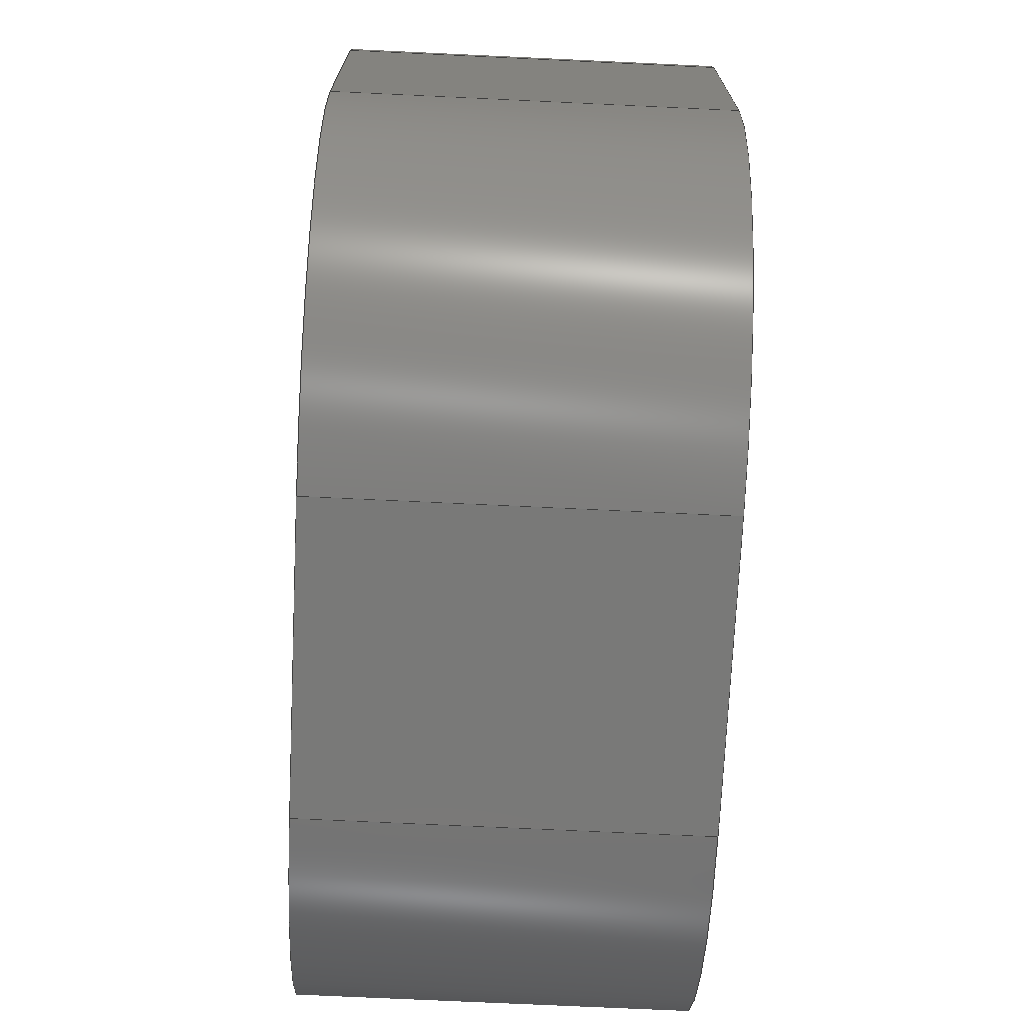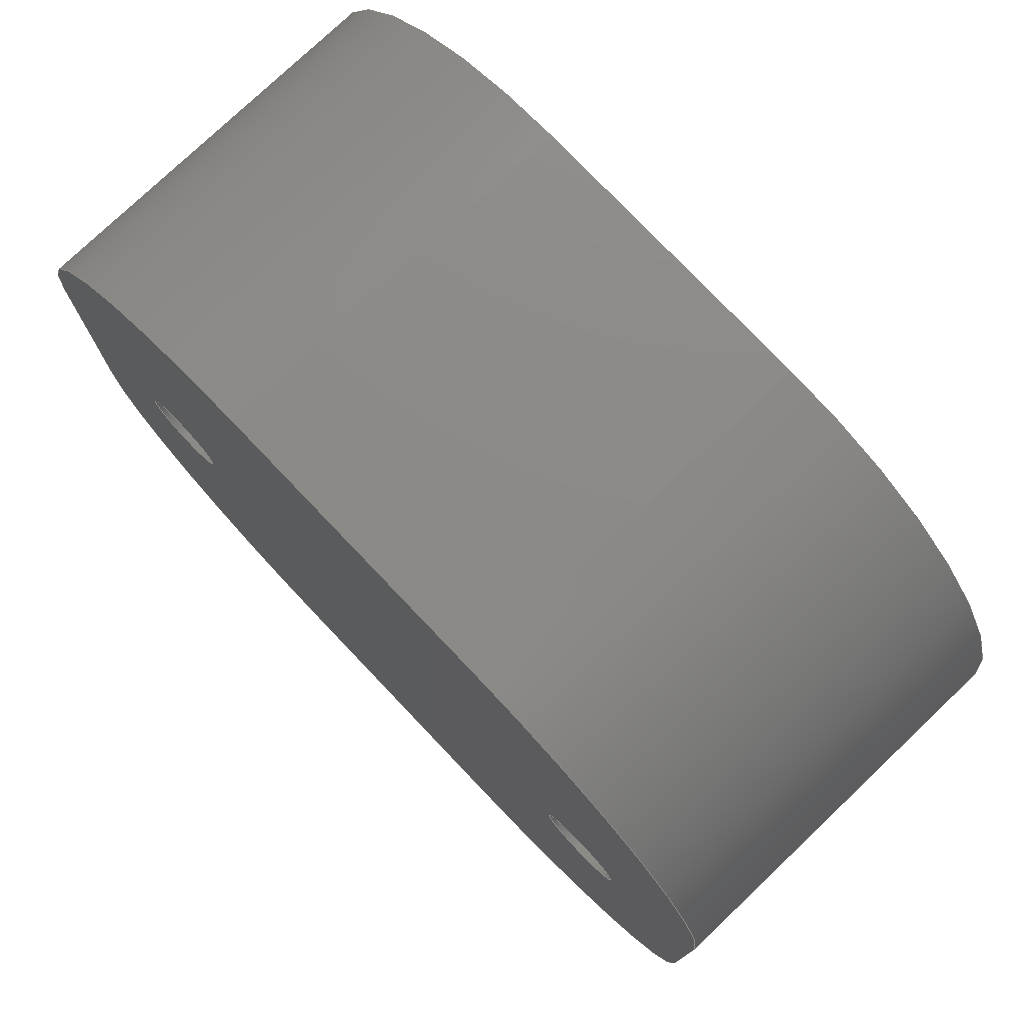
<metadata>
{"format":"step","ext":"stp","renderer":"f3d","projection":"perspective","resolution":1024,"background":"white","views":[{"elev":-72.2,"azim":87.3,"up":"+Z"},{"elev":77.1,"azim":46.4,"up":"+Z"}]}
</metadata>
<code>
ISO-10303-21;
DATA;
#1=MECHANICAL_DESIGN_GEOMETRIC_PRESENTATION_REPRESENTATION('',(#4),#392);
#2=SHAPE_REPRESENTATION_RELATIONSHIP('SRR','None',#399,#3);
#3=ADVANCED_BREP_SHAPE_REPRESENTATION('',(#5),#391);
#4=STYLED_ITEM('',(#408),#5);
#5=MANIFOLD_SOLID_BREP('Body1',#220);
#6=FACE_BOUND('',#31,.T.);
#7=FACE_BOUND('',#32,.T.);
#8=FACE_BOUND('',#42,.T.);
#9=FACE_BOUND('',#43,.T.);
#10=PLANE('',#237);
#11=PLANE('',#238);
#12=PLANE('',#246);
#13=PLANE('',#255);
#14=PLANE('',#256);
#15=PLANE('',#257);
#16=FACE_OUTER_BOUND('',#28,.T.);
#17=FACE_OUTER_BOUND('',#29,.T.);
#18=FACE_OUTER_BOUND('',#30,.T.);
#19=FACE_OUTER_BOUND('',#33,.T.);
#20=FACE_OUTER_BOUND('',#34,.T.);
#21=FACE_OUTER_BOUND('',#35,.T.);
#22=FACE_OUTER_BOUND('',#36,.T.);
#23=FACE_OUTER_BOUND('',#37,.T.);
#24=FACE_OUTER_BOUND('',#38,.T.);
#25=FACE_OUTER_BOUND('',#39,.T.);
#26=FACE_OUTER_BOUND('',#40,.T.);
#27=FACE_OUTER_BOUND('',#41,.T.);
#28=EDGE_LOOP('',(#142,#143,#144,#145));
#29=EDGE_LOOP('',(#146,#147,#148,#149));
#30=EDGE_LOOP('',(#150,#151,#152,#153,#154,#155,#156,#157));
#31=EDGE_LOOP('',(#158));
#32=EDGE_LOOP('',(#159));
#33=EDGE_LOOP('',(#160,#161,#162,#163));
#34=EDGE_LOOP('',(#164,#165,#166,#167));
#35=EDGE_LOOP('',(#168,#169,#170,#171));
#36=EDGE_LOOP('',(#172,#173,#174,#175));
#37=EDGE_LOOP('',(#176,#177,#178,#179));
#38=EDGE_LOOP('',(#180,#181,#182,#183));
#39=EDGE_LOOP('',(#184,#185,#186,#187));
#40=EDGE_LOOP('',(#188,#189,#190,#191));
#41=EDGE_LOOP('',(#192,#193,#194,#195,#196,#197,#198,#199));
#42=EDGE_LOOP('',(#200));
#43=EDGE_LOOP('',(#201));
#44=LINE('',#332,#62);
#45=LINE('',#335,#63);
#46=LINE('',#338,#64);
#47=LINE('',#340,#65);
#48=LINE('',#341,#66);
#49=LINE('',#344,#67);
#50=LINE('',#348,#68);
#51=LINE('',#352,#69);
#52=LINE('',#362,#70);
#53=LINE('',#363,#71);
#54=LINE('',#366,#72);
#55=LINE('',#367,#73);
#56=LINE('',#371,#74);
#57=LINE('',#375,#75);
#58=LINE('',#379,#76);
#59=LINE('',#383,#77);
#60=LINE('',#385,#78);
#61=LINE('',#387,#79);
#62=VECTOR('',#264,10);
#63=VECTOR('',#267,10);
#64=VECTOR('',#270,10);
#65=VECTOR('',#271,10);
#66=VECTOR('',#272,10);
#67=VECTOR('',#275,10);
#68=VECTOR('',#278,10);
#69=VECTOR('',#281,10);
#70=VECTOR('',#292,10);
#71=VECTOR('',#293,10);
#72=VECTOR('',#296,10);
#73=VECTOR('',#297,10);
#74=VECTOR('',#302,10);
#75=VECTOR('',#307,10);
#76=VECTOR('',#312,1.5);
#77=VECTOR('',#317,1.5);
#78=VECTOR('',#320,10);
#79=VECTOR('',#323,10);
#80=CIRCLE('',#235,10);
#81=CIRCLE('',#236,10);
#82=CIRCLE('',#239,10);
#83=CIRCLE('',#240,10);
#84=CIRCLE('',#241,10);
#85=CIRCLE('',#242,1.5);
#86=CIRCLE('',#243,1.5);
#87=CIRCLE('',#245,10);
#88=CIRCLE('',#248,10);
#89=CIRCLE('',#250,10);
#90=CIRCLE('',#252,1.5);
#91=CIRCLE('',#254,1.5);
#92=VERTEX_POINT('',#328);
#93=VERTEX_POINT('',#329);
#94=VERTEX_POINT('',#331);
#95=VERTEX_POINT('',#333);
#96=VERTEX_POINT('',#337);
#97=VERTEX_POINT('',#339);
#98=VERTEX_POINT('',#343);
#99=VERTEX_POINT('',#345);
#100=VERTEX_POINT('',#347);
#101=VERTEX_POINT('',#349);
#102=VERTEX_POINT('',#351);
#103=VERTEX_POINT('',#354);
#104=VERTEX_POINT('',#356);
#105=VERTEX_POINT('',#359);
#106=VERTEX_POINT('',#360);
#107=VERTEX_POINT('',#365);
#108=VERTEX_POINT('',#369);
#109=VERTEX_POINT('',#373);
#110=VERTEX_POINT('',#377);
#111=VERTEX_POINT('',#381);
#112=EDGE_CURVE('',#92,#93,#80,.T.);
#113=EDGE_CURVE('',#93,#94,#44,.T.);
#114=EDGE_CURVE('',#94,#95,#81,.T.);
#115=EDGE_CURVE('',#95,#92,#45,.T.);
#116=EDGE_CURVE('',#95,#96,#46,.T.);
#117=EDGE_CURVE('',#97,#96,#47,.T.);
#118=EDGE_CURVE('',#92,#97,#48,.T.);
#119=EDGE_CURVE('',#98,#94,#49,.T.);
#120=EDGE_CURVE('',#99,#98,#82,.T.);
#121=EDGE_CURVE('',#100,#99,#50,.T.);
#122=EDGE_CURVE('',#101,#100,#83,.T.);
#123=EDGE_CURVE('',#102,#101,#51,.T.);
#124=EDGE_CURVE('',#96,#102,#84,.T.);
#125=EDGE_CURVE('',#103,#103,#85,.T.);
#126=EDGE_CURVE('',#104,#104,#86,.T.);
#127=EDGE_CURVE('',#105,#106,#87,.T.);
#128=EDGE_CURVE('',#106,#99,#52,.T.);
#129=EDGE_CURVE('',#98,#105,#53,.T.);
#130=EDGE_CURVE('',#107,#106,#54,.T.);
#131=EDGE_CURVE('',#100,#107,#55,.T.);
#132=EDGE_CURVE('',#107,#108,#88,.T.);
#133=EDGE_CURVE('',#108,#101,#56,.T.);
#134=EDGE_CURVE('',#109,#97,#89,.T.);
#135=EDGE_CURVE('',#102,#109,#57,.T.);
#136=EDGE_CURVE('',#110,#110,#90,.T.);
#137=EDGE_CURVE('',#110,#104,#58,.T.);
#138=EDGE_CURVE('',#111,#111,#91,.T.);
#139=EDGE_CURVE('',#111,#103,#59,.T.);
#140=EDGE_CURVE('',#109,#108,#60,.T.);
#141=EDGE_CURVE('',#105,#93,#61,.T.);
#142=ORIENTED_EDGE('',*,*,#112,.T.);
#143=ORIENTED_EDGE('',*,*,#113,.T.);
#144=ORIENTED_EDGE('',*,*,#114,.T.);
#145=ORIENTED_EDGE('',*,*,#115,.T.);
#146=ORIENTED_EDGE('',*,*,#115,.F.);
#147=ORIENTED_EDGE('',*,*,#116,.T.);
#148=ORIENTED_EDGE('',*,*,#117,.F.);
#149=ORIENTED_EDGE('',*,*,#118,.F.);
#150=ORIENTED_EDGE('',*,*,#114,.F.);
#151=ORIENTED_EDGE('',*,*,#119,.F.);
#152=ORIENTED_EDGE('',*,*,#120,.F.);
#153=ORIENTED_EDGE('',*,*,#121,.F.);
#154=ORIENTED_EDGE('',*,*,#122,.F.);
#155=ORIENTED_EDGE('',*,*,#123,.F.);
#156=ORIENTED_EDGE('',*,*,#124,.F.);
#157=ORIENTED_EDGE('',*,*,#116,.F.);
#158=ORIENTED_EDGE('',*,*,#125,.T.);
#159=ORIENTED_EDGE('',*,*,#126,.T.);
#160=ORIENTED_EDGE('',*,*,#127,.T.);
#161=ORIENTED_EDGE('',*,*,#128,.T.);
#162=ORIENTED_EDGE('',*,*,#120,.T.);
#163=ORIENTED_EDGE('',*,*,#129,.T.);
#164=ORIENTED_EDGE('',*,*,#128,.F.);
#165=ORIENTED_EDGE('',*,*,#130,.F.);
#166=ORIENTED_EDGE('',*,*,#131,.F.);
#167=ORIENTED_EDGE('',*,*,#121,.T.);
#168=ORIENTED_EDGE('',*,*,#132,.T.);
#169=ORIENTED_EDGE('',*,*,#133,.T.);
#170=ORIENTED_EDGE('',*,*,#122,.T.);
#171=ORIENTED_EDGE('',*,*,#131,.T.);
#172=ORIENTED_EDGE('',*,*,#134,.T.);
#173=ORIENTED_EDGE('',*,*,#117,.T.);
#174=ORIENTED_EDGE('',*,*,#124,.T.);
#175=ORIENTED_EDGE('',*,*,#135,.T.);
#176=ORIENTED_EDGE('',*,*,#136,.F.);
#177=ORIENTED_EDGE('',*,*,#137,.T.);
#178=ORIENTED_EDGE('',*,*,#126,.F.);
#179=ORIENTED_EDGE('',*,*,#137,.F.);
#180=ORIENTED_EDGE('',*,*,#138,.F.);
#181=ORIENTED_EDGE('',*,*,#139,.T.);
#182=ORIENTED_EDGE('',*,*,#125,.F.);
#183=ORIENTED_EDGE('',*,*,#139,.F.);
#184=ORIENTED_EDGE('',*,*,#133,.F.);
#185=ORIENTED_EDGE('',*,*,#140,.F.);
#186=ORIENTED_EDGE('',*,*,#135,.F.);
#187=ORIENTED_EDGE('',*,*,#123,.T.);
#188=ORIENTED_EDGE('',*,*,#113,.F.);
#189=ORIENTED_EDGE('',*,*,#141,.F.);
#190=ORIENTED_EDGE('',*,*,#129,.F.);
#191=ORIENTED_EDGE('',*,*,#119,.T.);
#192=ORIENTED_EDGE('',*,*,#112,.F.);
#193=ORIENTED_EDGE('',*,*,#118,.T.);
#194=ORIENTED_EDGE('',*,*,#134,.F.);
#195=ORIENTED_EDGE('',*,*,#140,.T.);
#196=ORIENTED_EDGE('',*,*,#132,.F.);
#197=ORIENTED_EDGE('',*,*,#130,.T.);
#198=ORIENTED_EDGE('',*,*,#127,.F.);
#199=ORIENTED_EDGE('',*,*,#141,.T.);
#200=ORIENTED_EDGE('',*,*,#138,.T.);
#201=ORIENTED_EDGE('',*,*,#136,.T.);
#202=CYLINDRICAL_SURFACE('',#234,10);
#203=CYLINDRICAL_SURFACE('',#244,10);
#204=CYLINDRICAL_SURFACE('',#247,10);
#205=CYLINDRICAL_SURFACE('',#249,10);
#206=CYLINDRICAL_SURFACE('',#251,1.5);
#207=CYLINDRICAL_SURFACE('',#253,1.5);
#208=ADVANCED_FACE('',(#16),#202,.T.);
#209=ADVANCED_FACE('',(#17),#10,.T.);
#210=ADVANCED_FACE('',(#18,#6,#7),#11,.T.);
#211=ADVANCED_FACE('',(#19),#203,.T.);
#212=ADVANCED_FACE('',(#20),#12,.T.);
#213=ADVANCED_FACE('',(#21),#204,.T.);
#214=ADVANCED_FACE('',(#22),#205,.T.);
#215=ADVANCED_FACE('',(#23),#206,.F.);
#216=ADVANCED_FACE('',(#24),#207,.F.);
#217=ADVANCED_FACE('',(#25),#13,.T.);
#218=ADVANCED_FACE('',(#26),#14,.T.);
#219=ADVANCED_FACE('',(#27,#8,#9),#15,.F.);
#220=CLOSED_SHELL('',(#208,#209,#210,#211,#212,#213,#214,#215,#216,#217,
#218,#219));
#221=DERIVED_UNIT_ELEMENT(#223,1);
#222=DERIVED_UNIT_ELEMENT(#394,-3);
#223=(
MASS_UNIT()
NAMED_UNIT(*)
SI_UNIT(.KILO.,.GRAM.)
);
#224=DERIVED_UNIT((#221,#222));
#225=MEASURE_REPRESENTATION_ITEM('density measure',
POSITIVE_RATIO_MEASURE(2700),#224);
#226=PROPERTY_DEFINITION_REPRESENTATION(#231,#228);
#227=PROPERTY_DEFINITION_REPRESENTATION(#232,#229);
#228=REPRESENTATION('material name',(#230),#391);
#229=REPRESENTATION('density',(#225),#391);
#230=DESCRIPTIVE_REPRESENTATION_ITEM('Aluminum 6061','Aluminum 6061');
#231=PROPERTY_DEFINITION('material property','material name',#401);
#232=PROPERTY_DEFINITION('material property','density of part',#401);
#233=AXIS2_PLACEMENT_3D('placement',#326,#258,#259);
#234=AXIS2_PLACEMENT_3D('',#327,#260,#261);
#235=AXIS2_PLACEMENT_3D('',#330,#262,#263);
#236=AXIS2_PLACEMENT_3D('',#334,#265,#266);
#237=AXIS2_PLACEMENT_3D('',#336,#268,#269);
#238=AXIS2_PLACEMENT_3D('',#342,#273,#274);
#239=AXIS2_PLACEMENT_3D('',#346,#276,#277);
#240=AXIS2_PLACEMENT_3D('',#350,#279,#280);
#241=AXIS2_PLACEMENT_3D('',#353,#282,#283);
#242=AXIS2_PLACEMENT_3D('',#355,#284,#285);
#243=AXIS2_PLACEMENT_3D('',#357,#286,#287);
#244=AXIS2_PLACEMENT_3D('',#358,#288,#289);
#245=AXIS2_PLACEMENT_3D('',#361,#290,#291);
#246=AXIS2_PLACEMENT_3D('',#364,#294,#295);
#247=AXIS2_PLACEMENT_3D('',#368,#298,#299);
#248=AXIS2_PLACEMENT_3D('',#370,#300,#301);
#249=AXIS2_PLACEMENT_3D('',#372,#303,#304);
#250=AXIS2_PLACEMENT_3D('',#374,#305,#306);
#251=AXIS2_PLACEMENT_3D('',#376,#308,#309);
#252=AXIS2_PLACEMENT_3D('',#378,#310,#311);
#253=AXIS2_PLACEMENT_3D('',#380,#313,#314);
#254=AXIS2_PLACEMENT_3D('',#382,#315,#316);
#255=AXIS2_PLACEMENT_3D('',#384,#318,#319);
#256=AXIS2_PLACEMENT_3D('',#386,#321,#322);
#257=AXIS2_PLACEMENT_3D('',#388,#324,#325);
#258=DIRECTION('axis',(0,0,1));
#259=DIRECTION('refdir',(1,0,0));
#260=DIRECTION('center_axis',(0,-1,0));
#261=DIRECTION('ref_axis',(0.7071,0,-0.7071));
#262=DIRECTION('center_axis',(0,1,0));
#263=DIRECTION('ref_axis',(0.7071,0,-0.7071));
#264=DIRECTION('',(0,1,0));
#265=DIRECTION('center_axis',(0,-1,0));
#266=DIRECTION('ref_axis',(0.7071,0,-0.7071));
#267=DIRECTION('',(0,-1,0));
#268=DIRECTION('center_axis',(1,0,0));
#269=DIRECTION('ref_axis',(0,0,1));
#270=DIRECTION('',(0,0,1));
#271=DIRECTION('',(0,1,0));
#272=DIRECTION('',(0,0,1));
#273=DIRECTION('center_axis',(0,1,0));
#274=DIRECTION('ref_axis',(-1,0,0));
#275=DIRECTION('',(1,0,-7.401e-17));
#276=DIRECTION('center_axis',(0,-1,0));
#277=DIRECTION('ref_axis',(-0.7071,0,-0.7071));
#278=DIRECTION('',(7.401e-17,0,-1));
#279=DIRECTION('center_axis',(0,-1,0));
#280=DIRECTION('ref_axis',(-0.7071,0,0.7071));
#281=DIRECTION('',(-1,0,-7.401e-17));
#282=DIRECTION('center_axis',(0,-1,0));
#283=DIRECTION('ref_axis',(0.7071,0,0.7071));
#284=DIRECTION('center_axis',(0,-1,0));
#285=DIRECTION('ref_axis',(-1,0,0));
#286=DIRECTION('center_axis',(0,-1,0));
#287=DIRECTION('ref_axis',(-1,0,0));
#288=DIRECTION('center_axis',(0,-1,0));
#289=DIRECTION('ref_axis',(-0.7071,0,-0.7071));
#290=DIRECTION('center_axis',(0,1,0));
#291=DIRECTION('ref_axis',(-0.7071,0,-0.7071));
#292=DIRECTION('',(0,1,0));
#293=DIRECTION('',(0,-1,0));
#294=DIRECTION('center_axis',(-1,0,-7.401e-17));
#295=DIRECTION('ref_axis',(7.401e-17,0,-1));
#296=DIRECTION('',(7.401e-17,0,-1));
#297=DIRECTION('',(0,-1,0));
#298=DIRECTION('center_axis',(0,-1,0));
#299=DIRECTION('ref_axis',(-0.7071,0,0.7071));
#300=DIRECTION('center_axis',(0,1,0));
#301=DIRECTION('ref_axis',(-0.7071,0,0.7071));
#302=DIRECTION('',(0,1,0));
#303=DIRECTION('center_axis',(0,-1,0));
#304=DIRECTION('ref_axis',(0.7071,0,0.7071));
#305=DIRECTION('center_axis',(0,1,0));
#306=DIRECTION('ref_axis',(0.7071,0,0.7071));
#307=DIRECTION('',(0,-1,0));
#308=DIRECTION('center_axis',(0,-1,0));
#309=DIRECTION('ref_axis',(-1,0,0));
#310=DIRECTION('center_axis',(0,1,0));
#311=DIRECTION('ref_axis',(-1,0,0));
#312=DIRECTION('',(0,1,0));
#313=DIRECTION('center_axis',(0,-1,0));
#314=DIRECTION('ref_axis',(-1,0,0));
#315=DIRECTION('center_axis',(0,1,0));
#316=DIRECTION('ref_axis',(-1,0,0));
#317=DIRECTION('',(0,1,0));
#318=DIRECTION('center_axis',(-7.401e-17,0,1));
#319=DIRECTION('ref_axis',(-1,0,-7.401e-17));
#320=DIRECTION('',(-1,0,-7.401e-17));
#321=DIRECTION('center_axis',(-7.401e-17,0,-1));
#322=DIRECTION('ref_axis',(1,0,-7.401e-17));
#323=DIRECTION('',(1,0,-7.401e-17));
#324=DIRECTION('center_axis',(0,1,0));
#325=DIRECTION('ref_axis',(-1,0,0));
#326=CARTESIAN_POINT('',(0,0,0));
#327=CARTESIAN_POINT('Origin',(5,14.34,-5));
#328=CARTESIAN_POINT('',(15,1.641,-5));
#329=CARTESIAN_POINT('',(5,1.641,-15));
#330=CARTESIAN_POINT('Origin',(5,1.641,-5));
#331=CARTESIAN_POINT('',(5,14.34,-15));
#332=CARTESIAN_POINT('',(5,14.34,-15));
#333=CARTESIAN_POINT('',(15,14.34,-5));
#334=CARTESIAN_POINT('Origin',(5,14.34,-5));
#335=CARTESIAN_POINT('',(15,14.34,-5));
#336=CARTESIAN_POINT('Origin',(15,14.34,-15));
#337=CARTESIAN_POINT('',(15,14.34,5));
#338=CARTESIAN_POINT('',(15,14.34,-15));
#339=CARTESIAN_POINT('',(15,1.641,5));
#340=CARTESIAN_POINT('',(15,14.34,5));
#341=CARTESIAN_POINT('',(15,1.641,-15));
#342=CARTESIAN_POINT('Origin',(2.22e-15,14.34,2.22e-15));
#343=CARTESIAN_POINT('',(-5,14.34,-15));
#344=CARTESIAN_POINT('',(-15,14.34,-15));
#345=CARTESIAN_POINT('',(-15,14.34,-5));
#346=CARTESIAN_POINT('Origin',(-5,14.34,-5));
#347=CARTESIAN_POINT('',(-15,14.34,5));
#348=CARTESIAN_POINT('',(-15,14.34,15));
#349=CARTESIAN_POINT('',(-5,14.34,15));
#350=CARTESIAN_POINT('Origin',(-5,14.34,5));
#351=CARTESIAN_POINT('',(5,14.34,15));
#352=CARTESIAN_POINT('',(15,14.34,15));
#353=CARTESIAN_POINT('Origin',(5,14.34,5));
#354=CARTESIAN_POINT('',(-8.5,14.34,-1.837e-16));
#355=CARTESIAN_POINT('Origin',(-10,14.34,0));
#356=CARTESIAN_POINT('',(11.5,14.34,-1.837e-16));
#357=CARTESIAN_POINT('Origin',(10,14.34,0));
#358=CARTESIAN_POINT('Origin',(-5,14.34,-5));
#359=CARTESIAN_POINT('',(-5,1.641,-15));
#360=CARTESIAN_POINT('',(-15,1.641,-5));
#361=CARTESIAN_POINT('Origin',(-5,1.641,-5));
#362=CARTESIAN_POINT('',(-15,14.34,-5));
#363=CARTESIAN_POINT('',(-5,14.34,-15));
#364=CARTESIAN_POINT('Origin',(-15,14.34,15));
#365=CARTESIAN_POINT('',(-15,1.641,5));
#366=CARTESIAN_POINT('',(-15,1.641,15));
#367=CARTESIAN_POINT('',(-15,14.34,5));
#368=CARTESIAN_POINT('Origin',(-5,14.34,5));
#369=CARTESIAN_POINT('',(-5,1.641,15));
#370=CARTESIAN_POINT('Origin',(-5,1.641,5));
#371=CARTESIAN_POINT('',(-5,14.34,15));
#372=CARTESIAN_POINT('Origin',(5,14.34,5));
#373=CARTESIAN_POINT('',(5,1.641,15));
#374=CARTESIAN_POINT('Origin',(5,1.641,5));
#375=CARTESIAN_POINT('',(5,14.34,15));
#376=CARTESIAN_POINT('Origin',(10,14.34,0));
#377=CARTESIAN_POINT('',(11.5,1.641,-1.837e-16));
#378=CARTESIAN_POINT('Origin',(10,1.641,0));
#379=CARTESIAN_POINT('',(11.5,14.34,1.837e-16));
#380=CARTESIAN_POINT('Origin',(-10,14.34,0));
#381=CARTESIAN_POINT('',(-8.5,1.641,-1.837e-16));
#382=CARTESIAN_POINT('Origin',(-10,1.641,0));
#383=CARTESIAN_POINT('',(-8.5,14.34,1.837e-16));
#384=CARTESIAN_POINT('Origin',(15,14.34,15));
#385=CARTESIAN_POINT('',(15,1.641,15));
#386=CARTESIAN_POINT('Origin',(-15,14.34,-15));
#387=CARTESIAN_POINT('',(-15,1.641,-15));
#388=CARTESIAN_POINT('Origin',(2.22e-15,1.641,2.22e-15));
#389=UNCERTAINTY_MEASURE_WITH_UNIT(LENGTH_MEASURE(0.01),#393,
'DISTANCE_ACCURACY_VALUE',
'Maximum model space distance between geometric entities at asserted c
onnectivities');
#390=UNCERTAINTY_MEASURE_WITH_UNIT(LENGTH_MEASURE(0.01),#393,
'DISTANCE_ACCURACY_VALUE',
'Maximum model space distance between geometric entities at asserted c
onnectivities');
#391=(
GEOMETRIC_REPRESENTATION_CONTEXT(3)
GLOBAL_UNCERTAINTY_ASSIGNED_CONTEXT((#389))
GLOBAL_UNIT_ASSIGNED_CONTEXT((#393,#395,#396))
REPRESENTATION_CONTEXT('','3D')
);
#392=(
GEOMETRIC_REPRESENTATION_CONTEXT(3)
GLOBAL_UNCERTAINTY_ASSIGNED_CONTEXT((#390))
GLOBAL_UNIT_ASSIGNED_CONTEXT((#393,#395,#396))
REPRESENTATION_CONTEXT('','3D')
);
#393=(
LENGTH_UNIT()
NAMED_UNIT(*)
SI_UNIT(.MILLI.,.METRE.)
);
#394=(
LENGTH_UNIT()
NAMED_UNIT(*)
SI_UNIT($,.METRE.)
);
#395=(
NAMED_UNIT(*)
PLANE_ANGLE_UNIT()
SI_UNIT($,.RADIAN.)
);
#396=(
NAMED_UNIT(*)
SI_UNIT($,.STERADIAN.)
SOLID_ANGLE_UNIT()
);
#397=SHAPE_DEFINITION_REPRESENTATION(#398,#399);
#398=PRODUCT_DEFINITION_SHAPE('',$,#401);
#399=SHAPE_REPRESENTATION('',(#233),#391);
#400=PRODUCT_DEFINITION_CONTEXT('part definition',#405,'design');
#401=PRODUCT_DEFINITION('STP:Z/Maxwell_Vee_3','STP:Z/Maxwell_Vee_3',#402,
#400);
#402=PRODUCT_DEFINITION_FORMATION('',$,#407);
#403=PRODUCT_RELATED_PRODUCT_CATEGORY('STP:Z/Maxwell_Vee_3',
'STP:Z/Maxwell_Vee_3',(#407));
#404=APPLICATION_PROTOCOL_DEFINITION('international standard',
'automotive_design',2009,#405);
#405=APPLICATION_CONTEXT(
'Core Data for Automotive Mechanical Design Process');
#406=PRODUCT_CONTEXT('part definition',#405,'mechanical');
#407=PRODUCT('STP:Z/Maxwell_Vee_3','STP:Z/Maxwell_Vee_3',$,(#406));
#408=PRESENTATION_STYLE_ASSIGNMENT((#409));
#409=SURFACE_STYLE_USAGE(.BOTH.,#410);
#410=SURFACE_SIDE_STYLE('',(#411));
#411=SURFACE_STYLE_FILL_AREA(#412);
#412=FILL_AREA_STYLE('Aluminum - Anodized Glossy (Red)',(#413));
#413=FILL_AREA_STYLE_COLOUR('Aluminum - Anodized Glossy (Red)',#414);
#414=COLOUR_RGB('Aluminum - Anodized Glossy (Red)',0.8549,0.349,
0.349);
ENDSEC;
END-ISO-10303-21;

</code>
